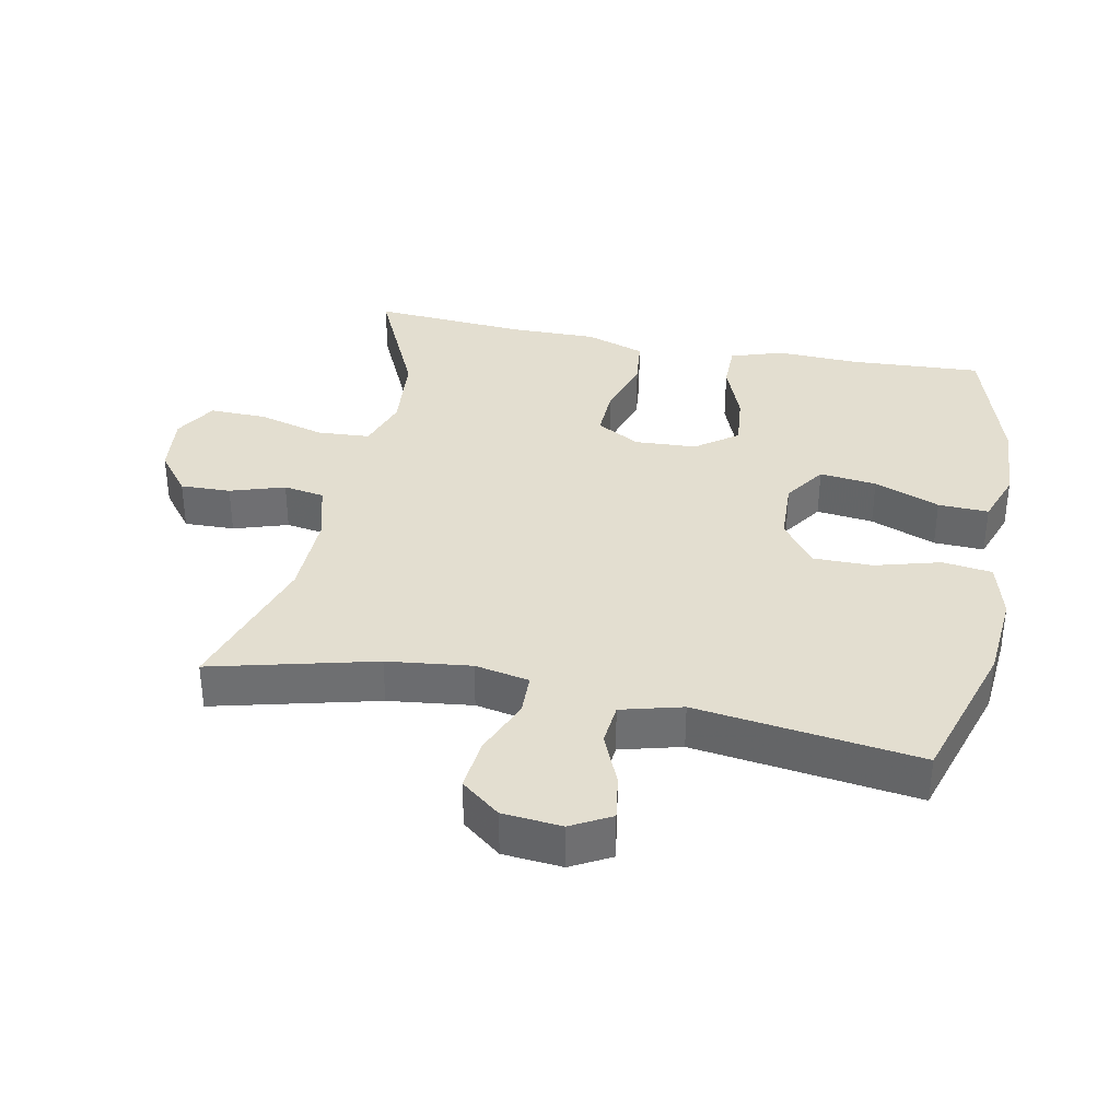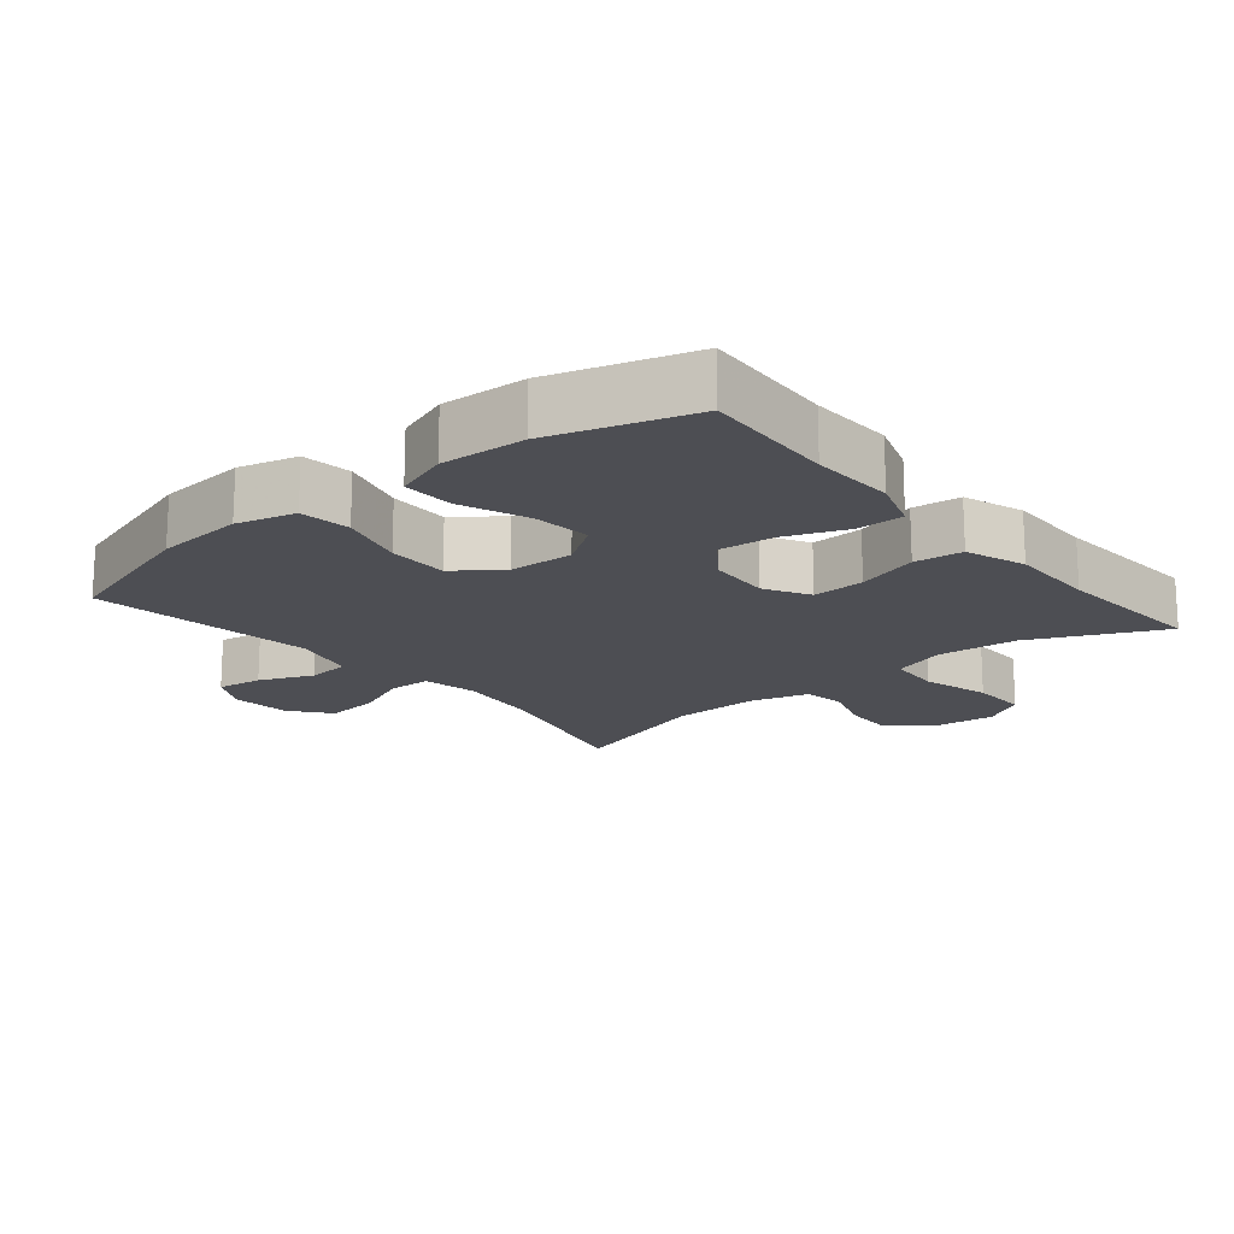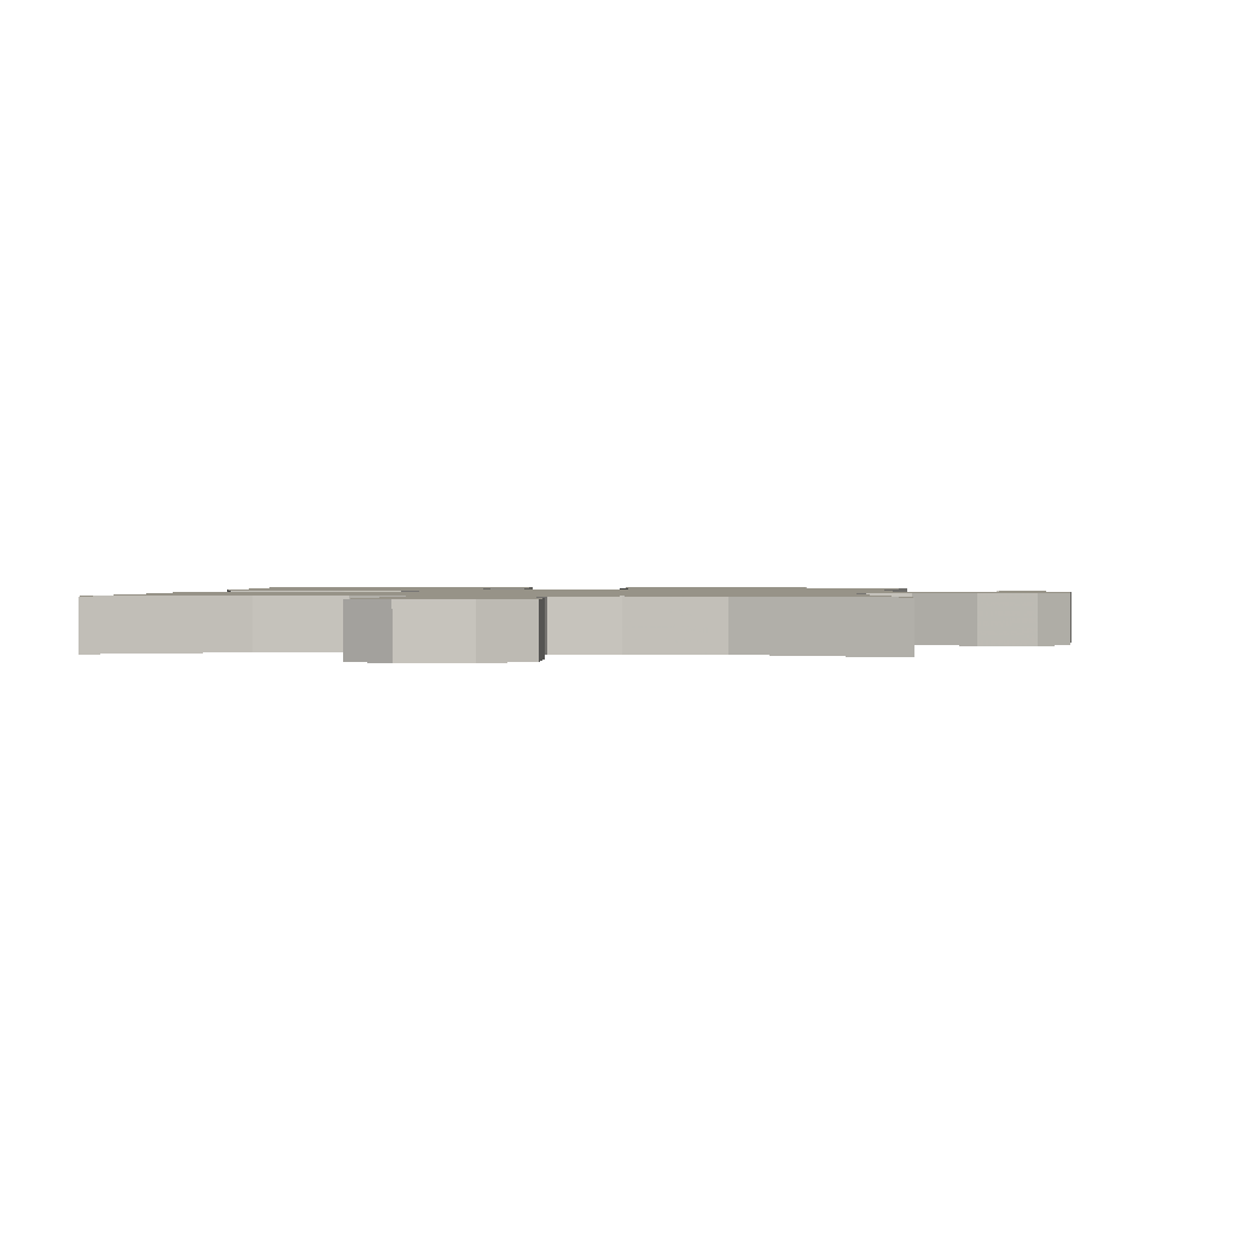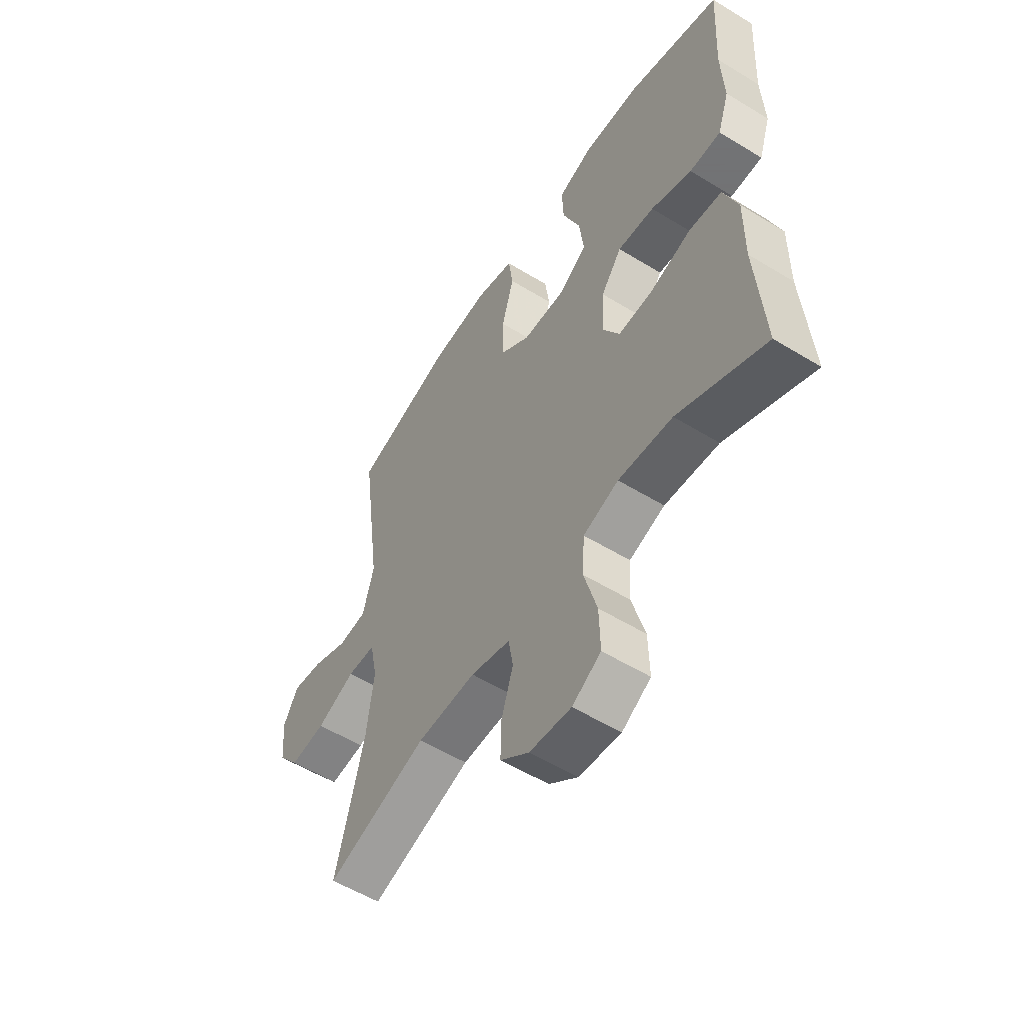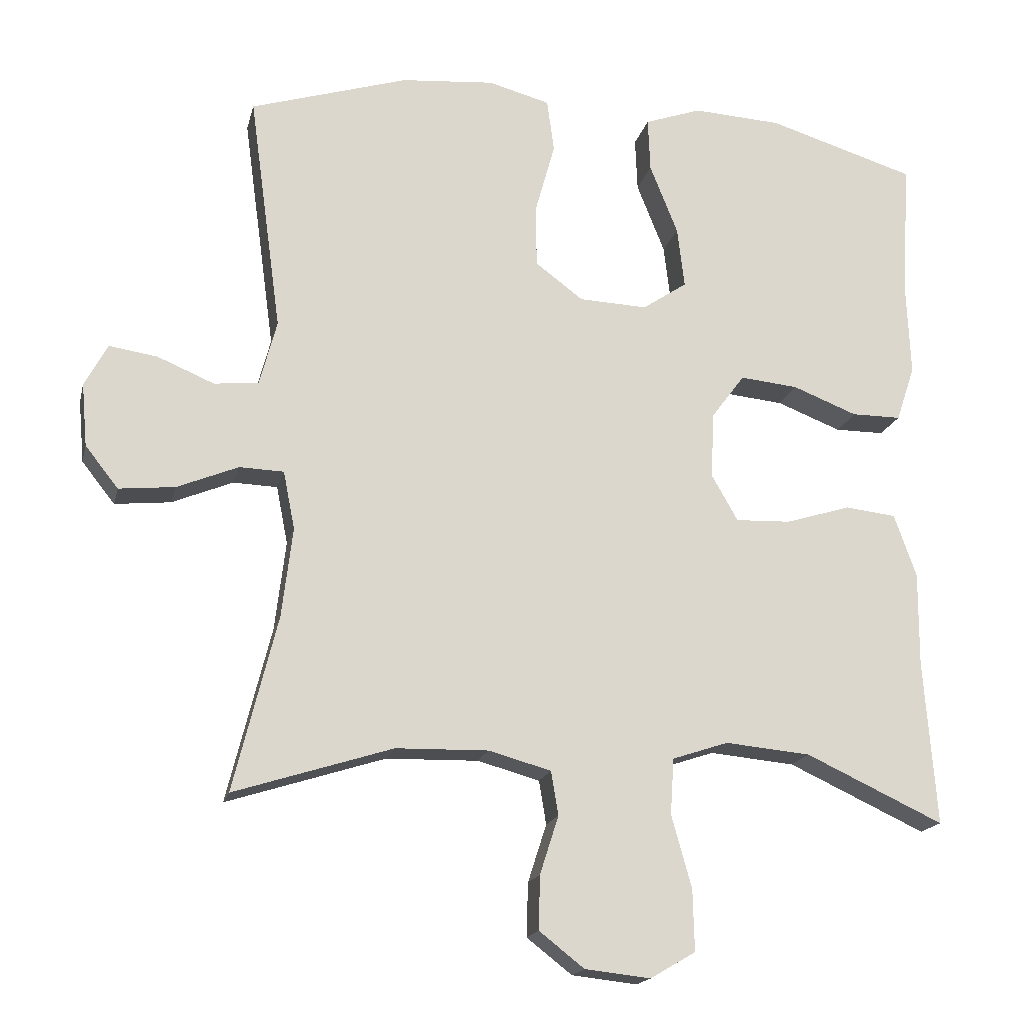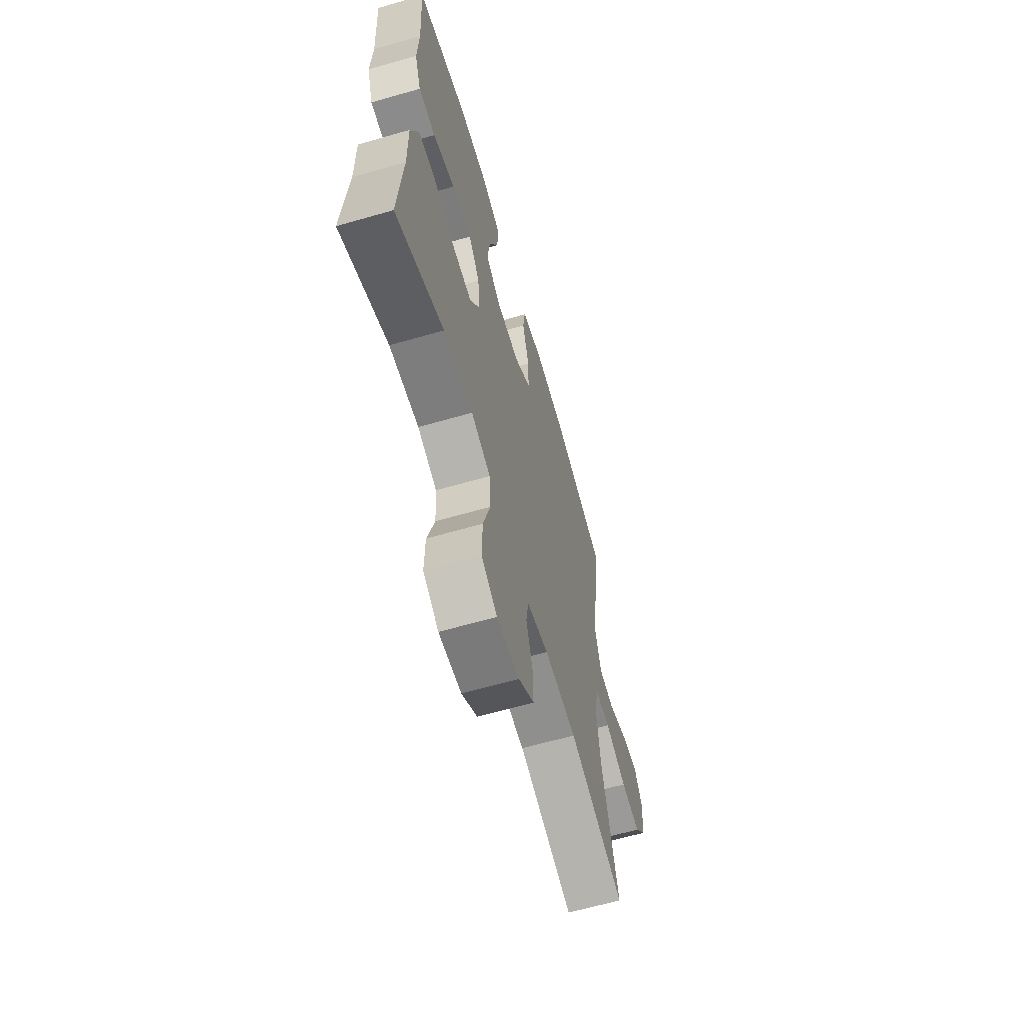
<metadata>
{"format":"obj","ext":"obj","renderer":"f3d","projection":"perspective","resolution":1024,"background":"white","views":[{"elev":35.7,"azim":-78.7,"up":"+Y"},{"elev":-17.3,"azim":39.6,"up":"+Y"},{"elev":1.3,"azim":-174.1,"up":"+Y"},{"elev":-55.7,"azim":57.3,"up":"+Z"},{"elev":-17.5,"azim":-13.0,"up":"+Z"},{"elev":-64.0,"azim":106.2,"up":"+Z"}]}
</metadata>
<code>
v -0.5 0.07 -0.5
v -0.439 0.07 -0.256
v -0.424 0.07 -0.131
v -0.44 0.07 -0.05
v -0.502 0.07 -0.048
v -0.587 0.07 -0.083
v -0.665 0.07 -0.091
v -0.711 0.07 -0.033
v -0.719 0.07 0.055
v -0.687 0.07 0.114
v -0.62 0.07 0.104
v -0.541 0.07 0.071
v -0.479 0.07 0.077
v -0.455 0.07 0.168
v -0.5 0.07 0.5
v -0.28 0.07 0.568
v -0.15 0.07 0.579
v -0.064 0.07 0.556
v -0.054 0.07 0.482
v -0.081 0.07 0.385
v -0.081 0.07 0.296
v -0.014 0.07 0.246
v 0.081 0.07 0.242
v 0.143 0.07 0.284
v 0.133 0.07 0.369
v 0.094 0.07 0.467
v 0.091 0.07 0.542
v 0.17 0.07 0.57
v 0.294 0.07 0.563
v 0.5 0.07 0.5
v 0.489 0.07 0.303
v 0.494 0.07 0.18
v 0.468 0.07 0.102
v 0.399 0.07 0.102
v 0.309 0.07 0.137
v 0.228 0.07 0.145
v 0.182 0.07 0.083
v 0.177 0.07 -0.009
v 0.214 0.07 -0.074
v 0.291 0.07 -0.071
v 0.382 0.07 -0.043
v 0.453 0.07 -0.051
v 0.484 0.07 -0.139
v 0.483 0.07 -0.27
v 0.5 0.07 -0.5
v 0.308 0.07 -0.411
v 0.189 0.07 -0.4
v 0.111 0.07 -0.426
v 0.106 0.07 -0.504
v 0.134 0.07 -0.605
v 0.136 0.07 -0.69
v 0.073 0.07 -0.727
v -0.018 0.07 -0.717
v -0.081 0.07 -0.668
v -0.079 0.07 -0.593
v -0.053 0.07 -0.512
v -0.063 0.07 -0.451
v -0.15 0.07 -0.427
v -0.279 0.07 -0.43
v -0.5 0 -0.5
v -0.439 0 -0.256
v -0.424 0 -0.131
v -0.44 0 -0.05
v -0.502 0 -0.048
v -0.587 0 -0.083
v -0.665 0 -0.091
v -0.711 0 -0.033
v -0.719 0 0.055
v -0.687 0 0.114
v -0.62 0 0.104
v -0.541 0 0.071
v -0.479 0 0.077
v -0.455 0 0.168
v -0.5 0 0.5
v -0.28 0 0.568
v -0.15 0 0.579
v -0.064 0 0.556
v -0.054 0 0.482
v -0.081 0 0.385
v -0.081 0 0.296
v -0.014 0 0.246
v 0.081 0 0.242
v 0.143 0 0.284
v 0.133 0 0.369
v 0.094 0 0.467
v 0.091 0 0.542
v 0.17 0 0.57
v 0.294 0 0.563
v 0.5 0 0.5
v 0.489 0 0.303
v 0.494 0 0.18
v 0.468 0 0.102
v 0.399 0 0.102
v 0.309 0 0.137
v 0.228 0 0.145
v 0.182 0 0.083
v 0.177 0 -0.009
v 0.214 0 -0.074
v 0.291 0 -0.071
v 0.382 0 -0.043
v 0.453 0 -0.051
v 0.484 0 -0.139
v 0.483 0 -0.27
v 0.5 0 -0.5
v 0.308 0 -0.411
v 0.189 0 -0.4
v 0.111 0 -0.426
v 0.106 0 -0.504
v 0.134 0 -0.605
v 0.136 0 -0.69
v 0.073 0 -0.727
v -0.018 0 -0.717
v -0.081 0 -0.668
v -0.079 0 -0.593
v -0.053 0 -0.512
v -0.063 0 -0.451
v -0.15 0 -0.427
v -0.279 0 -0.43
f 54 55 56
f 53 54 56
f 52 53 56
f 51 52 56
f 50 51 56
f 49 50 56
f 48 49 56 57
f 47 48 57 58
f 44 45 46
f 44 46 47
f 43 44 47
f 42 43 47
f 41 42 47
f 40 41 47
f 47 58 59
f 40 47 59
f 39 40 59
f 33 34 35
f 32 33 35
f 31 32 35
f 31 35 36
f 30 31 36
f 29 30 36
f 28 29 36
f 27 28 36
f 26 27 36
f 25 26 36
f 24 25 36 37
f 18 19 20
f 17 18 20
f 16 17 20
f 15 16 20
f 14 15 20
f 13 14 20 21
f 10 11 12
f 9 10 12
f 8 9 12
f 7 8 12
f 6 7 12
f 5 6 12
f 4 5 12 13
f 59 1 2
f 39 59 2
f 38 39 2
f 38 2 3
f 37 38 3
f 24 37 3
f 23 24 3
f 4 13 21 22
f 3 4 22 23
f 115 114 113
f 115 113 112
f 115 112 111
f 115 111 110
f 115 110 109
f 115 109 108
f 116 115 108 107
f 117 116 107 106
f 105 104 103
f 106 105 103
f 106 103 102
f 106 102 101
f 106 101 100
f 106 100 99
f 118 117 106
f 118 106 99
f 118 99 98
f 94 93 92
f 94 92 91
f 94 91 90
f 95 94 90
f 95 90 89
f 95 89 88
f 95 88 87
f 95 87 86
f 95 86 85
f 95 85 84
f 96 95 84 83
f 79 78 77
f 79 77 76
f 79 76 75
f 79 75 74
f 79 74 73
f 80 79 73 72
f 71 70 69
f 71 69 68
f 71 68 67
f 71 67 66
f 71 66 65
f 71 65 64
f 72 71 64 63
f 61 60 118
f 61 118 98
f 61 98 97
f 62 61 97
f 62 97 96
f 62 96 83
f 62 83 82
f 81 80 72 63
f 82 81 63 62
f 1 60 61 2
f 2 61 62 3
f 3 62 63 4
f 4 63 64 5
f 5 64 65 6
f 6 65 66 7
f 7 66 67 8
f 8 67 68 9
f 9 68 69 10
f 10 69 70 11
f 11 70 71 12
f 12 71 72 13
f 13 72 73 14
f 14 73 74 15
f 15 74 75 16
f 16 75 76 17
f 17 76 77 18
f 18 77 78 19
f 19 78 79 20
f 20 79 80 21
f 21 80 81 22
f 22 81 82 23
f 23 82 83 24
f 24 83 84 25
f 25 84 85 26
f 26 85 86 27
f 27 86 87 28
f 28 87 88 29
f 29 88 89 30
f 30 89 90 31
f 31 90 91 32
f 32 91 92 33
f 33 92 93 34
f 34 93 94 35
f 35 94 95 36
f 36 95 96 37
f 37 96 97 38
f 38 97 98 39
f 39 98 99 40
f 40 99 100 41
f 41 100 101 42
f 42 101 102 43
f 43 102 103 44
f 44 103 104 45
f 45 104 105 46
f 46 105 106 47
f 47 106 107 48
f 48 107 108 49
f 49 108 109 50
f 50 109 110 51
f 51 110 111 52
f 52 111 112 53
f 53 112 113 54
f 54 113 114 55
f 55 114 115 56
f 56 115 116 57
f 57 116 117 58
f 58 117 118 59
f 59 118 60 1

</code>
